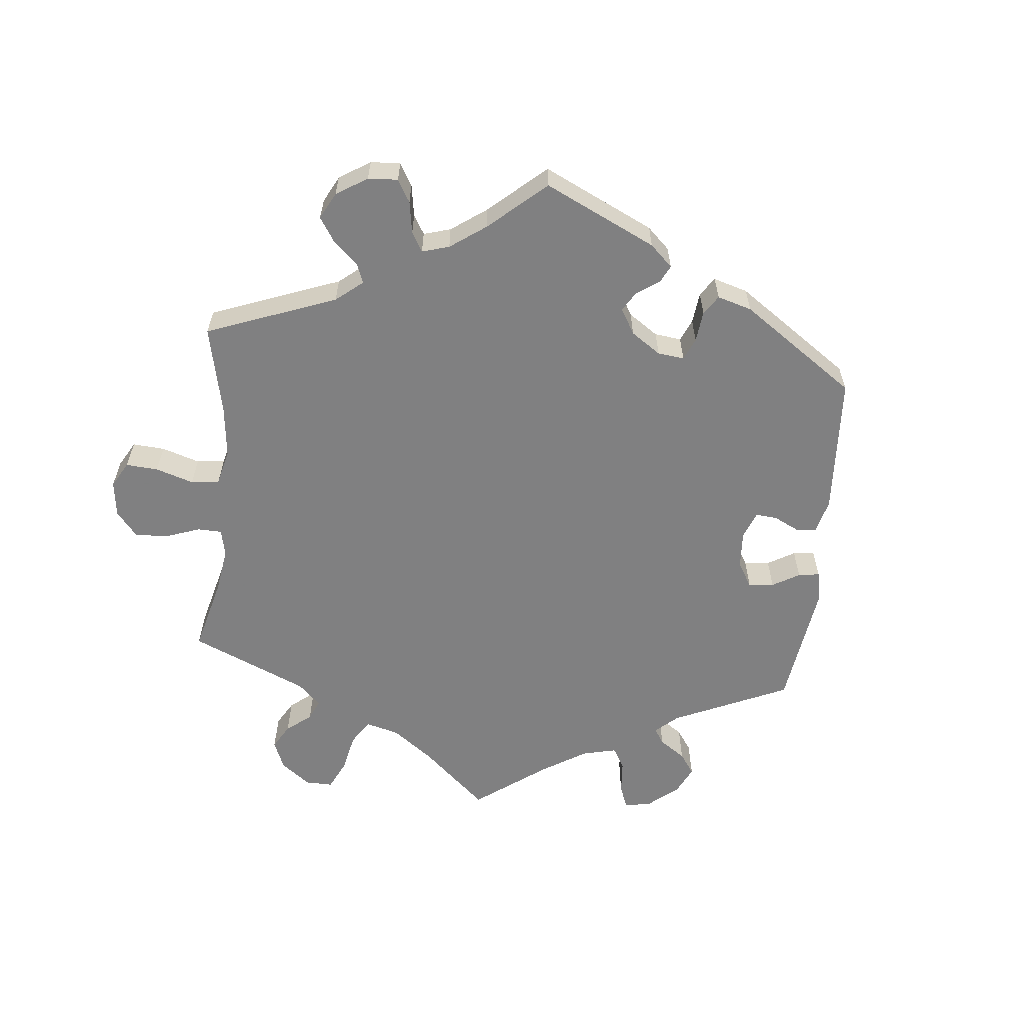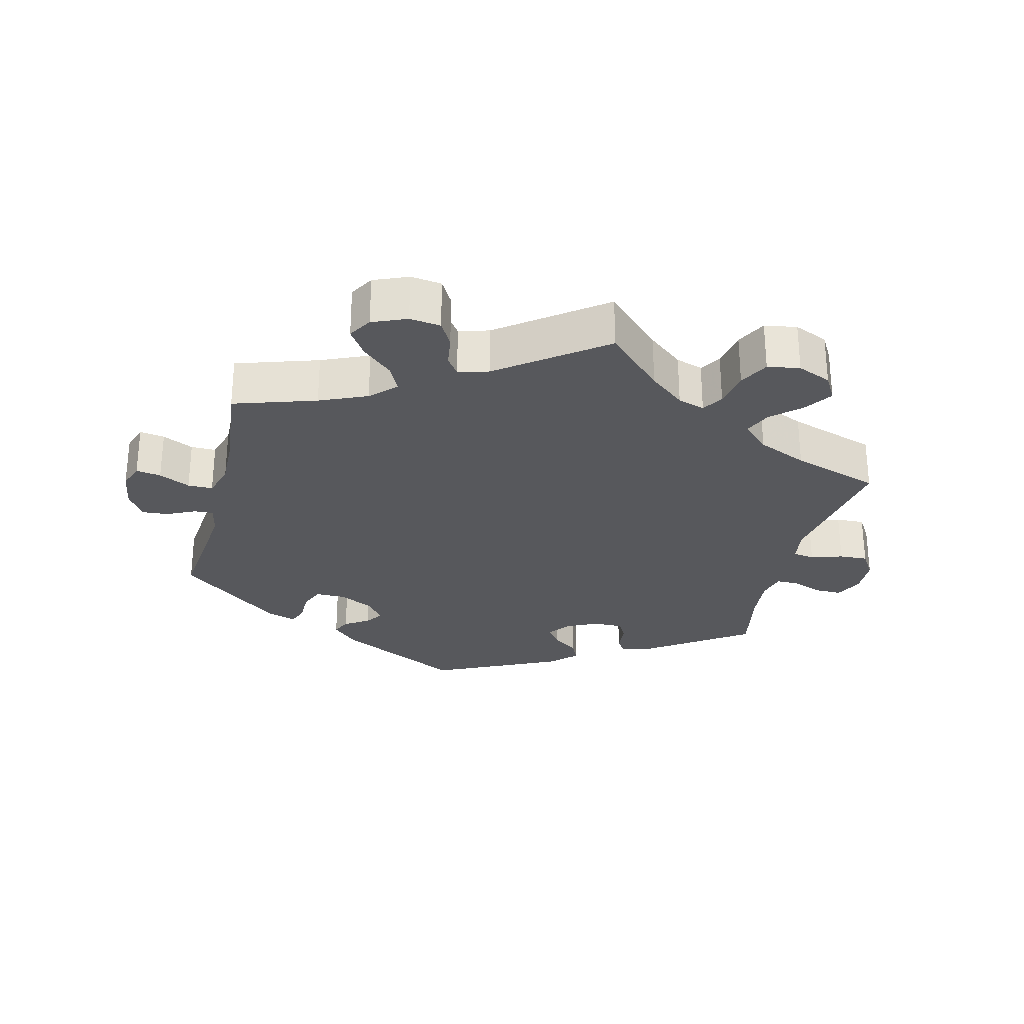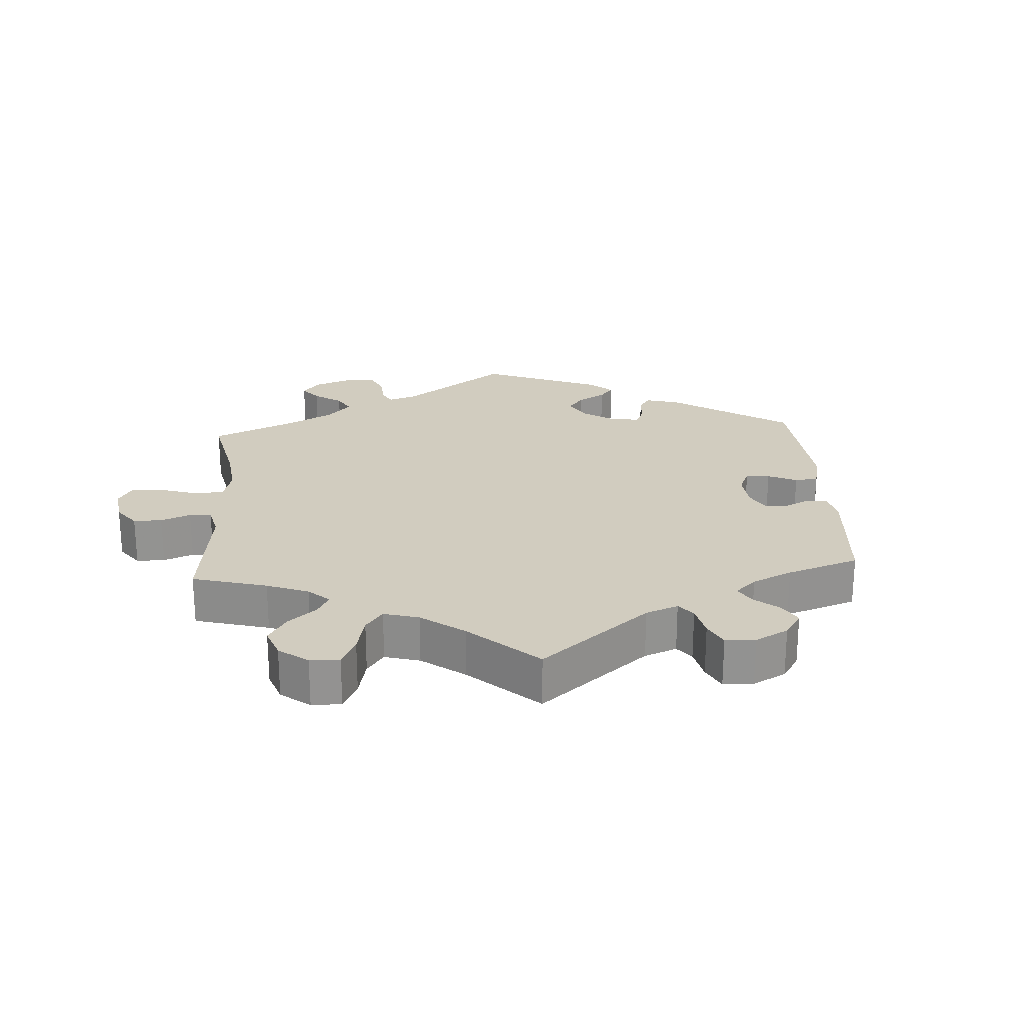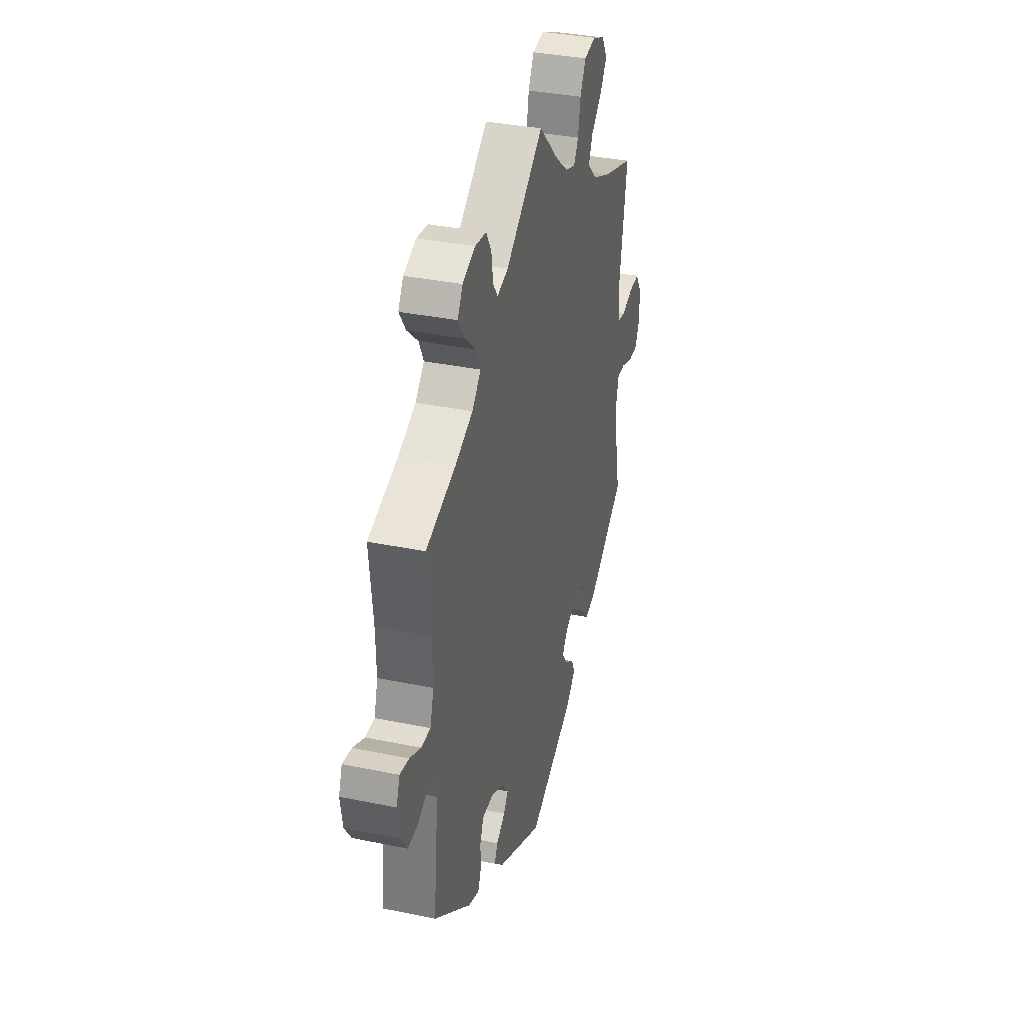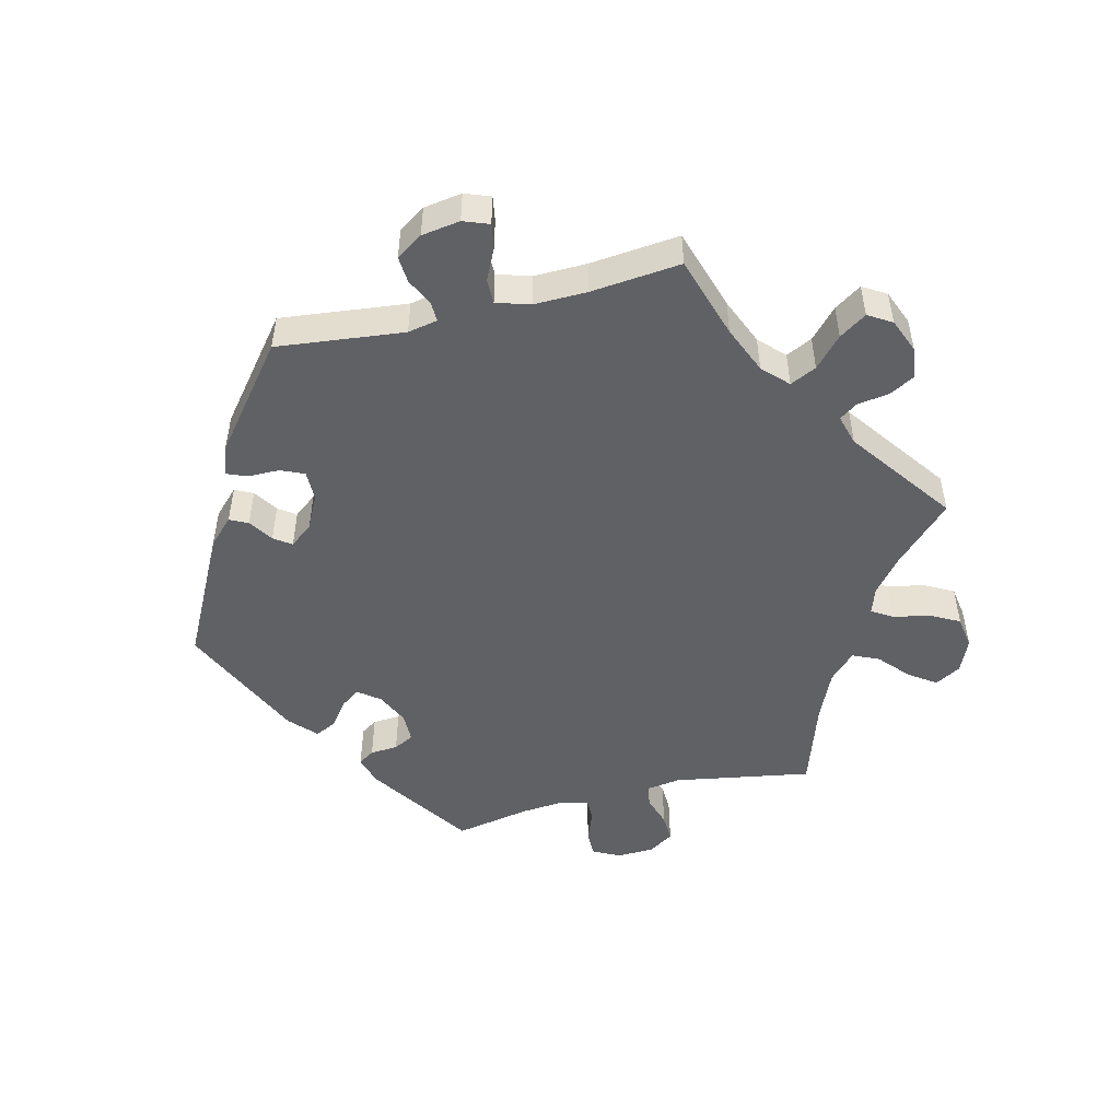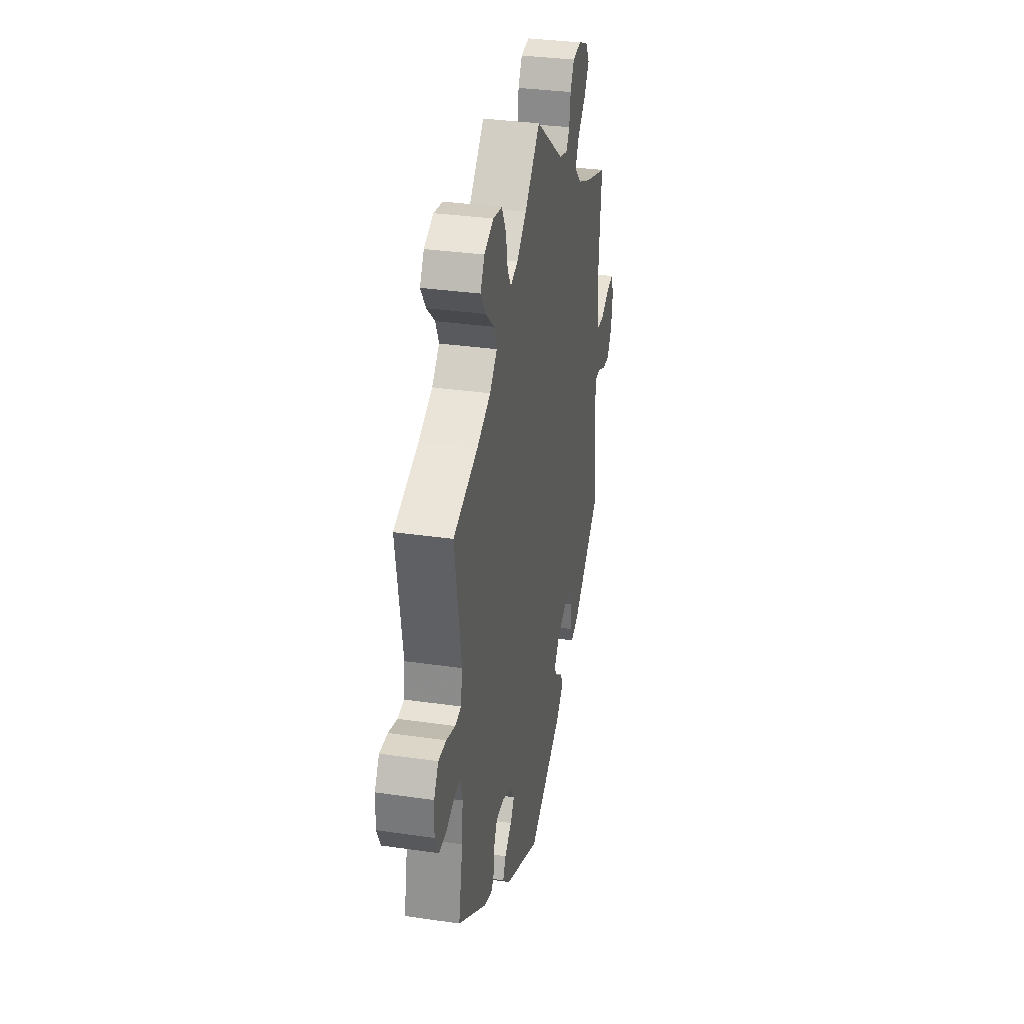
<metadata>
{"format":"obj","ext":"obj","renderer":"f3d","projection":"perspective","resolution":1024,"background":"white","views":[{"elev":-60.0,"azim":114.3,"up":"+Y"},{"elev":-28.4,"azim":-13.8,"up":"+Y"},{"elev":23.8,"azim":56.2,"up":"+Y"},{"elev":35.2,"azim":-74.6,"up":"+Z"},{"elev":-49.6,"azim":-76.5,"up":"+Y"},{"elev":32.8,"azim":101.4,"up":"+Z"}]}
</metadata>
<code>
v 0.082 0.07 0.497
v 0.134 0.07 0.455
v 0.174 0.07 0.442
v 0.193 0.07 0.473
v 0.203 0.07 0.527
v 0.226 0.07 0.571
v 0.274 0.07 0.579
v 0.324 0.07 0.558
v 0.346 0.07 0.52
v 0.319 0.07 0.48
v 0.275 0.07 0.44
v 0.258 0.07 0.401
v 0.297 0.07 0.363
v 0.37 0.07 0.331
v 0.5 0.07 0.289
v 0.466 0.07 0.084
v 0.474 0.07 0.033
v 0.506 0.07 0.028
v 0.553 0.07 0.043
v 0.595 0.07 0.045
v 0.619 0.07 0.007
v 0.621 0.07 -0.048
v 0.601 0.07 -0.088
v 0.562 0.07 -0.088
v 0.517 0.07 -0.071
v 0.483 0.07 -0.071
v 0.473 0.07 -0.112
v 0.479 0.07 -0.177
v 0.501 0.07 -0.288
v 0.349 0.07 -0.392
v 0.305 0.07 -0.405
v 0.289 0.07 -0.381
v 0.286 0.07 -0.34
v 0.27 0.07 -0.31
v 0.226 0.07 -0.31
v 0.178 0.07 -0.333
v 0.154 0.07 -0.365
v 0.175 0.07 -0.394
v 0.213 0.07 -0.422
v 0.228 0.07 -0.453
v 0.189 0.07 -0.49
v 0.001 0.07 -0.578
v -0.186 0.07 -0.483
v -0.224 0.07 -0.446
v -0.211 0.07 -0.419
v -0.175 0.07 -0.395
v -0.157 0.07 -0.369
v -0.184 0.07 -0.335
v -0.234 0.07 -0.31
v -0.279 0.07 -0.31
v -0.294 0.07 -0.345
v -0.294 0.07 -0.392
v -0.306 0.07 -0.422
v -0.35 0.07 -0.407
v -0.501 0.07 -0.288
v -0.481 0.07 -0.099
v -0.49 0.07 -0.055
v -0.518 0.07 -0.056
v -0.56 0.07 -0.076
v -0.599 0.07 -0.079
v -0.625 0.07 -0.04
v -0.634 0.07 0.017
v -0.62 0.07 0.055
v -0.583 0.07 0.049
v -0.537 0.07 0.027
v -0.5 0.07 0.027
v -0.485 0.07 0.077
v -0.487 0.07 0.156
v -0.501 0.07 0.289
v -0.379 0.07 0.328
v -0.309 0.07 0.358
v -0.273 0.07 0.394
v -0.292 0.07 0.433
v -0.336 0.07 0.473
v -0.363 0.07 0.513
v -0.342 0.07 0.548
v -0.291 0.07 0.569
v -0.245 0.07 0.563
v -0.224 0.07 0.526
v -0.217 0.07 0.479
v -0.198 0.07 0.452
v -0.153 0.07 0.465
v 0 0.07 0.578
v 0.082 0 0.497
v 0.134 0 0.455
v 0.174 0 0.442
v 0.193 0 0.473
v 0.203 0 0.527
v 0.226 0 0.571
v 0.274 0 0.579
v 0.324 0 0.558
v 0.346 0 0.52
v 0.319 0 0.48
v 0.275 0 0.44
v 0.258 0 0.401
v 0.297 0 0.363
v 0.37 0 0.331
v 0.5 0 0.289
v 0.466 0 0.084
v 0.474 0 0.033
v 0.506 0 0.028
v 0.553 0 0.043
v 0.595 0 0.045
v 0.619 0 0.007
v 0.621 0 -0.048
v 0.601 0 -0.088
v 0.562 0 -0.088
v 0.517 0 -0.071
v 0.483 0 -0.071
v 0.473 0 -0.112
v 0.479 0 -0.177
v 0.501 0 -0.288
v 0.349 0 -0.392
v 0.305 0 -0.405
v 0.289 0 -0.381
v 0.286 0 -0.34
v 0.27 0 -0.31
v 0.226 0 -0.31
v 0.178 0 -0.333
v 0.154 0 -0.365
v 0.175 0 -0.394
v 0.213 0 -0.422
v 0.228 0 -0.453
v 0.189 0 -0.49
v 0.001 0 -0.578
v -0.186 0 -0.483
v -0.224 0 -0.446
v -0.211 0 -0.419
v -0.175 0 -0.395
v -0.157 0 -0.369
v -0.184 0 -0.335
v -0.234 0 -0.31
v -0.279 0 -0.31
v -0.294 0 -0.345
v -0.294 0 -0.392
v -0.306 0 -0.422
v -0.35 0 -0.407
v -0.501 0 -0.288
v -0.481 0 -0.099
v -0.49 0 -0.055
v -0.518 0 -0.056
v -0.56 0 -0.076
v -0.599 0 -0.079
v -0.625 0 -0.04
v -0.634 0 0.017
v -0.62 0 0.055
v -0.583 0 0.049
v -0.537 0 0.027
v -0.5 0 0.027
v -0.485 0 0.077
v -0.487 0 0.156
v -0.501 0 0.289
v -0.379 0 0.328
v -0.309 0 0.358
v -0.273 0 0.394
v -0.292 0 0.433
v -0.336 0 0.473
v -0.363 0 0.513
v -0.342 0 0.548
v -0.291 0 0.569
v -0.245 0 0.563
v -0.224 0 0.526
v -0.217 0 0.479
v -0.198 0 0.452
v -0.153 0 0.465
v 0 0 0.578
f 82 83 1
f 81 82 1 2
f 77 78 79 80
f 77 80 81
f 76 77 81
f 73 74 75 76
f 72 73 76 81
f 71 72 81 2
f 68 69 70
f 67 68 70 71
f 66 67 71 2
f 62 63 64 65
f 62 65 66
f 61 62 66
f 58 59 60 61
f 57 58 61 66
f 56 57 66 2
f 51 52 53 54
f 50 51 54 55
f 49 50 55 56
f 43 44 45 46
f 43 46 47
f 42 43 47
f 41 42 47
f 38 39 40 41
f 37 38 41 47
f 36 37 47 48
f 30 31 32 33
f 28 29 30 33
f 27 28 33 34
f 26 27 34 35
f 22 23 24 25
f 22 25 26
f 21 22 26
f 18 19 20 21
f 17 18 21 26
f 16 17 26 35
f 14 15 16 35
f 8 9 10 11
f 8 11 12
f 7 8 12
f 4 5 6 7
f 3 4 7 12
f 2 3 12 13
f 49 56 2 13
f 35 36 48 49
f 13 14 35 49
f 84 166 165
f 85 84 165 164
f 163 162 161 160
f 164 163 160
f 164 160 159
f 159 158 157 156
f 164 159 156 155
f 85 164 155 154
f 153 152 151
f 154 153 151 150
f 85 154 150 149
f 148 147 146 145
f 149 148 145
f 149 145 144
f 144 143 142 141
f 149 144 141 140
f 85 149 140 139
f 137 136 135 134
f 138 137 134 133
f 139 138 133 132
f 129 128 127 126
f 130 129 126
f 130 126 125
f 130 125 124
f 124 123 122 121
f 130 124 121 120
f 131 130 120 119
f 116 115 114 113
f 116 113 112 111
f 117 116 111 110
f 118 117 110 109
f 108 107 106 105
f 109 108 105
f 109 105 104
f 104 103 102 101
f 109 104 101 100
f 118 109 100 99
f 118 99 98 97
f 94 93 92 91
f 95 94 91
f 95 91 90
f 90 89 88 87
f 95 90 87 86
f 96 95 86 85
f 96 85 139 132
f 132 131 119 118
f 132 118 97 96
f 1 84 85 2
f 2 85 86 3
f 3 86 87 4
f 4 87 88 5
f 5 88 89 6
f 6 89 90 7
f 7 90 91 8
f 8 91 92 9
f 9 92 93 10
f 10 93 94 11
f 11 94 95 12
f 12 95 96 13
f 13 96 97 14
f 14 97 98 15
f 15 98 99 16
f 16 99 100 17
f 17 100 101 18
f 18 101 102 19
f 19 102 103 20
f 20 103 104 21
f 21 104 105 22
f 22 105 106 23
f 23 106 107 24
f 24 107 108 25
f 25 108 109 26
f 26 109 110 27
f 27 110 111 28
f 28 111 112 29
f 29 112 113 30
f 30 113 114 31
f 31 114 115 32
f 32 115 116 33
f 33 116 117 34
f 34 117 118 35
f 35 118 119 36
f 36 119 120 37
f 37 120 121 38
f 38 121 122 39
f 39 122 123 40
f 40 123 124 41
f 41 124 125 42
f 42 125 126 43
f 43 126 127 44
f 44 127 128 45
f 45 128 129 46
f 46 129 130 47
f 47 130 131 48
f 48 131 132 49
f 49 132 133 50
f 50 133 134 51
f 51 134 135 52
f 52 135 136 53
f 53 136 137 54
f 54 137 138 55
f 55 138 139 56
f 56 139 140 57
f 57 140 141 58
f 58 141 142 59
f 59 142 143 60
f 60 143 144 61
f 61 144 145 62
f 62 145 146 63
f 63 146 147 64
f 64 147 148 65
f 65 148 149 66
f 66 149 150 67
f 67 150 151 68
f 68 151 152 69
f 69 152 153 70
f 70 153 154 71
f 71 154 155 72
f 72 155 156 73
f 73 156 157 74
f 74 157 158 75
f 75 158 159 76
f 76 159 160 77
f 77 160 161 78
f 78 161 162 79
f 79 162 163 80
f 80 163 164 81
f 81 164 165 82
f 82 165 166 83
f 83 166 84 1

</code>
